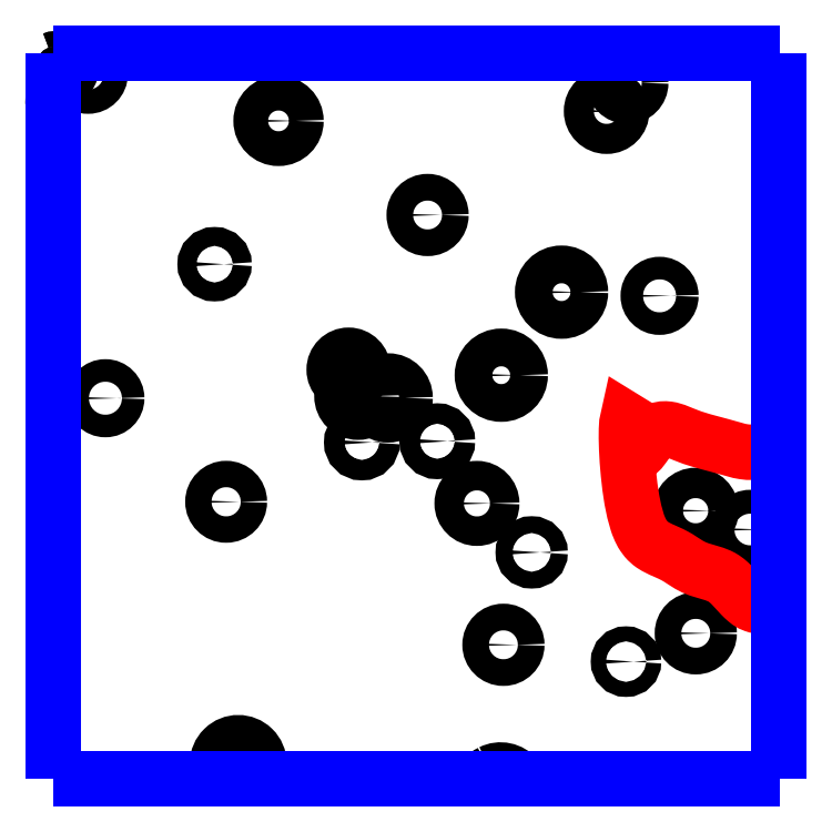
<metadata>
{"format":"dxf","ext":"dxf","renderer":"ezdxf+matplotlib","layout":"modelspace","background":"white","min_lineweight":24,"dpi":150}
</metadata>
<code>
0
SECTION
2
ENTITIES
0
CIRCLE
8
LAYER1
10
7.994
20
-0.1035
40
0.0162
0
CIRCLE
8
LAYER1
10
7.92
20
-0.078
40
0.0206
0
CIRCLE
8
LAYER1
10
7.92
20
-0.2442
40
0.0181
0
CIRCLE
8
LAYER1
10
7.826
20
-0.2826
40
0.0102
0
CIRCLE
8
LAYER1
10
7.66
20
-0.2598
40
0.0181
0
CIRCLE
8
LAYER1
10
7.698
20
-0.1345
40
0.0114
0
CIRCLE
8
LAYER1
10
7.624
20
-0.0681
40
0.02
0
CIRCLE
8
LAYER1
10
7.57
20
0.0162
40
0.0138
0
CIRCLE
8
LAYER1
10
7.468
20
0.0146
40
0.0138
0
CIRCLE
8
LAYER1
10
7.503
20
0.0749
40
0.0229
0
CIRCLE
8
LAYER1
10
7.463
20
0.0774
40
0.0218
0
CIRCLE
8
LAYER1
10
7.45
20
0.1132
40
0.0195
0
CIRCLE
8
LAYER1
10
7.657
20
0.1057
40
0.0256
0
CIRCLE
8
LAYER1
10
7.739
20
0.2183
40
0.0256
0
CIRCLE
8
LAYER1
10
7.871
20
0.2133
40
0.0153
0
CIRCLE
8
LAYER1
10
7.557
20
0.3229
40
0.0181
0
CIRCLE
8
LAYER1
10
7.284
20
-0.0659
40
0.0179
0
CIRCLE
8
LAYER1
10
7.12
20
0.0745
40
0.0153
0
CIRCLE
8
LAYER1
10
7.268
20
0.2562
40
0.0128
0
CIRCLE
8
LAYER1
10
7.355
20
0.4505
40
0.0236
0
CIRCLE
8
LAYER1
10
7.8
20
0.4637
40
0.0204
0
CIRCLE
8
LAYER1
10
7.828
20
0.5021
40
0.0181
0
CIRCLE
8
LAYER1
10
7.097
20
0.5141
40
0.0164
0
ARC
8
LAYER1
10
7.053
20
0.5243
40
0.0102
50
-90.08
51
90.08
0
ARC
8
LAYER1
10
7.053
20
0.5243
40
0.0102
50
-113.8
51
-90.08
0
ARC
8
LAYER1
10
7.3
20
-0.4207
40
0.0281
50
-42.96
51
-137
0
ARC
8
LAYER1
10
7.656
20
-0.458
40
0.0284
50
116.7
51
140.2
0
ARC
8
LAYER1
10
7.656
20
-0.458
40
0.0284
50
39.76
51
116.7
0
POLYLINE
8
LAYER1
66
     1
0
VERTEX
8
LAYER1
10
7.05
20
0.5426
0
VERTEX
8
LAYER1
10
7.051
20
0.5417
0
VERTEX
8
LAYER1
10
7.051
20
0.5409
0
VERTEX
8
LAYER1
10
7.051
20
0.54
0
VERTEX
8
LAYER1
10
7.051
20
0.5391
0
VERTEX
8
LAYER1
10
7.052
20
0.5383
0
VERTEX
8
LAYER1
10
7.052
20
0.5376
0
VERTEX
8
LAYER1
10
7.052
20
0.5369
0
VERTEX
8
LAYER1
10
7.053
20
0.5363
0
VERTEX
8
LAYER1
10
7.053
20
0.5357
0
VERTEX
8
LAYER1
10
7.053
20
0.5352
0
VERTEX
8
LAYER1
10
7.053
20
0.5348
0
VERTEX
8
LAYER1
10
7.053
20
0.5345
0
VERTEX
8
LAYER1
10
7.053
20
0.5344
0
VERTEX
8
LAYER1
10
7.053
20
0.5344
0
VERTEX
8
LAYER1
10
7.053
20
0.5343
0
VERTEX
8
LAYER1
10
7.053
20
0.5343
0
VERTEX
8
LAYER1
10
7.053
20
0.5343
0
VERTEX
8
LAYER1
10
7.053
20
0.5343
0
VERTEX
8
LAYER1
10
7.053
20
0.5343
0
VERTEX
8
LAYER1
10
7.053
20
0.5343
0
VERTEX
8
LAYER1
10
7.053
20
0.5344
0
VERTEX
8
LAYER1
10
7.053
20
0.5344
0
VERTEX
8
LAYER1
10
7.053
20
0.5345
0
VERTEX
8
LAYER1
10
7.053
20
0.5345
0
SEQEND
8
LAYER1
0
POLYLINE
8
LAYER1
66
     1
0
VERTEX
8
LAYER1
10
7.073
20
0.5426
0
VERTEX
8
LAYER1
10
7.073
20
0.5406
0
VERTEX
8
LAYER1
10
7.074
20
0.5386
0
VERTEX
8
LAYER1
10
7.074
20
0.5366
0
VERTEX
8
LAYER1
10
7.074
20
0.5346
0
VERTEX
8
LAYER1
10
7.074
20
0.5326
0
VERTEX
8
LAYER1
10
7.075
20
0.5306
0
VERTEX
8
LAYER1
10
7.075
20
0.5287
0
VERTEX
8
LAYER1
10
7.075
20
0.5267
0
VERTEX
8
LAYER1
10
7.075
20
0.5248
0
VERTEX
8
LAYER1
10
7.074
20
0.5229
0
VERTEX
8
LAYER1
10
7.074
20
0.5211
0
VERTEX
8
LAYER1
10
7.074
20
0.5192
0
VERTEX
8
LAYER1
10
7.073
20
0.5178
0
VERTEX
8
LAYER1
10
7.073
20
0.5164
0
VERTEX
8
LAYER1
10
7.072
20
0.515
0
VERTEX
8
LAYER1
10
7.071
20
0.5137
0
VERTEX
8
LAYER1
10
7.07
20
0.5124
0
VERTEX
8
LAYER1
10
7.07
20
0.5111
0
VERTEX
8
LAYER1
10
7.069
20
0.5098
0
VERTEX
8
LAYER1
10
7.068
20
0.5085
0
VERTEX
8
LAYER1
10
7.067
20
0.5073
0
VERTEX
8
LAYER1
10
7.066
20
0.5061
0
VERTEX
8
LAYER1
10
7.064
20
0.505
0
VERTEX
8
LAYER1
10
7.063
20
0.5039
0
VERTEX
8
LAYER1
10
7.062
20
0.503
0
VERTEX
8
LAYER1
10
7.062
20
0.5022
0
VERTEX
8
LAYER1
10
7.061
20
0.5014
0
VERTEX
8
LAYER1
10
7.06
20
0.5005
0
VERTEX
8
LAYER1
10
7.059
20
0.4997
0
VERTEX
8
LAYER1
10
7.058
20
0.4989
0
VERTEX
8
LAYER1
10
7.057
20
0.4981
0
VERTEX
8
LAYER1
10
7.056
20
0.4972
0
VERTEX
8
LAYER1
10
7.055
20
0.4964
0
VERTEX
8
LAYER1
10
7.055
20
0.4955
0
VERTEX
8
LAYER1
10
7.054
20
0.4946
0
VERTEX
8
LAYER1
10
7.053
20
0.4936
0
VERTEX
8
LAYER1
10
7.052
20
0.4921
0
VERTEX
8
LAYER1
10
7.051
20
0.4905
0
VERTEX
8
LAYER1
10
7.051
20
0.4888
0
VERTEX
8
LAYER1
10
7.05
20
0.4871
0
VERTEX
8
LAYER1
10
7.05
20
0.4853
0
VERTEX
8
LAYER1
10
7.05
20
0.4834
0
VERTEX
8
LAYER1
10
7.05
20
0.4815
0
VERTEX
8
LAYER1
10
7.049
20
0.4796
0
VERTEX
8
LAYER1
10
7.049
20
0.4776
0
VERTEX
8
LAYER1
10
7.049
20
0.4756
0
VERTEX
8
LAYER1
10
7.049
20
0.4736
0
VERTEX
8
LAYER1
10
7.049
20
0.4716
0
SEQEND
8
LAYER1
0
POLYLINE
8
LAYER1
66
     1
0
VERTEX
8
LAYER1
10
7.049
20
0.4716
0
VERTEX
8
LAYER1
10
7.049
20
0.4716
0
VERTEX
8
LAYER1
10
7.049
20
0.4716
0
VERTEX
8
LAYER1
10
7.049
20
0.4716
0
VERTEX
8
LAYER1
10
7.049
20
0.4716
0
VERTEX
8
LAYER1
10
7.049
20
0.4716
0
VERTEX
8
LAYER1
10
7.049
20
0.4716
0
VERTEX
8
LAYER1
10
7.049
20
0.4716
0
VERTEX
8
LAYER1
10
7.049
20
0.4716
0
VERTEX
8
LAYER1
10
7.049
20
0.4716
0
VERTEX
8
LAYER1
10
7.049
20
0.4716
0
VERTEX
8
LAYER1
10
7.049
20
0.4716
0
VERTEX
8
LAYER1
10
7.049
20
0.4716
0
VERTEX
8
LAYER1
10
7.049
20
0.4716
0
VERTEX
8
LAYER1
10
7.049
20
0.4716
0
VERTEX
8
LAYER1
10
7.049
20
0.4716
0
VERTEX
8
LAYER1
10
7.049
20
0.4716
0
VERTEX
8
LAYER1
10
7.049
20
0.4716
0
VERTEX
8
LAYER1
10
7.049
20
0.4716
0
VERTEX
8
LAYER1
10
7.049
20
0.4716
0
VERTEX
8
LAYER1
10
7.049
20
0.4716
0
VERTEX
8
LAYER1
10
7.049
20
0.4716
0
VERTEX
8
LAYER1
10
7.049
20
0.4716
0
VERTEX
8
LAYER1
10
7.049
20
0.4716
0
VERTEX
8
LAYER1
10
7.049
20
0.4716
0
SEQEND
8
LAYER1
0
POLYLINE
8
LAYER1
66
     1
0
VERTEX
8
LAYER1
10
7.049
20
0.4716
0
VERTEX
8
LAYER1
10
7.049
20
0.4716
0
VERTEX
8
LAYER1
10
7.049
20
0.4716
0
VERTEX
8
LAYER1
10
7.049
20
0.4716
0
VERTEX
8
LAYER1
10
7.049
20
0.4716
0
VERTEX
8
LAYER1
10
7.049
20
0.4716
0
VERTEX
8
LAYER1
10
7.049
20
0.4716
0
VERTEX
8
LAYER1
10
7.049
20
0.4716
0
VERTEX
8
LAYER1
10
7.049
20
0.4716
0
VERTEX
8
LAYER1
10
7.049
20
0.4716
0
VERTEX
8
LAYER1
10
7.049
20
0.4716
0
VERTEX
8
LAYER1
10
7.049
20
0.4716
0
VERTEX
8
LAYER1
10
7.049
20
0.4716
0
VERTEX
8
LAYER1
10
7.049
20
0.4719
0
VERTEX
8
LAYER1
10
7.049
20
0.4721
0
VERTEX
8
LAYER1
10
7.049
20
0.4723
0
VERTEX
8
LAYER1
10
7.049
20
0.4724
0
VERTEX
8
LAYER1
10
7.049
20
0.4724
0
VERTEX
8
LAYER1
10
7.049
20
0.4724
0
VERTEX
8
LAYER1
10
7.049
20
0.4723
0
VERTEX
8
LAYER1
10
7.049
20
0.4722
0
VERTEX
8
LAYER1
10
7.049
20
0.4721
0
VERTEX
8
LAYER1
10
7.049
20
0.4719
0
VERTEX
8
LAYER1
10
7.049
20
0.4718
0
VERTEX
8
LAYER1
10
7.049
20
0.4716
0
SEQEND
8
LAYER1
0
POLYLINE
8
LAYER1
66
     1
0
VERTEX
8
LAYER1
10
7.049
20
0.4716
0
VERTEX
8
LAYER1
10
7.049
20
0.4716
0
VERTEX
8
LAYER1
10
7.049
20
0.4716
0
VERTEX
8
LAYER1
10
7.049
20
0.4716
0
VERTEX
8
LAYER1
10
7.049
20
0.4716
0
VERTEX
8
LAYER1
10
7.049
20
0.4716
0
VERTEX
8
LAYER1
10
7.049
20
0.4716
0
VERTEX
8
LAYER1
10
7.049
20
0.4716
0
VERTEX
8
LAYER1
10
7.049
20
0.4716
0
VERTEX
8
LAYER1
10
7.049
20
0.4716
0
VERTEX
8
LAYER1
10
7.049
20
0.4716
0
VERTEX
8
LAYER1
10
7.049
20
0.4716
0
VERTEX
8
LAYER1
10
7.049
20
0.4716
0
VERTEX
8
LAYER1
10
7.049
20
0.4716
0
VERTEX
8
LAYER1
10
7.049
20
0.4716
0
VERTEX
8
LAYER1
10
7.049
20
0.4716
0
VERTEX
8
LAYER1
10
7.049
20
0.4716
0
VERTEX
8
LAYER1
10
7.049
20
0.4716
0
VERTEX
8
LAYER1
10
7.049
20
0.4716
0
VERTEX
8
LAYER1
10
7.049
20
0.4716
0
VERTEX
8
LAYER1
10
7.049
20
0.4716
0
VERTEX
8
LAYER1
10
7.049
20
0.4716
0
VERTEX
8
LAYER1
10
7.049
20
0.4716
0
VERTEX
8
LAYER1
10
7.049
20
0.4716
0
VERTEX
8
LAYER1
10
7.049
20
0.4716
0
SEQEND
8
LAYER1
0
POLYLINE
8
LAYER1
66
     1
0
VERTEX
8
LAYER1
10
7.049
20
0.4716
0
VERTEX
8
LAYER1
10
7.049
20
0.4716
0
VERTEX
8
LAYER1
10
7.049
20
0.4716
0
VERTEX
8
LAYER1
10
7.049
20
0.4716
0
VERTEX
8
LAYER1
10
7.049
20
0.4716
0
VERTEX
8
LAYER1
10
7.049
20
0.4716
0
VERTEX
8
LAYER1
10
7.049
20
0.4716
0
VERTEX
8
LAYER1
10
7.049
20
0.4716
0
VERTEX
8
LAYER1
10
7.049
20
0.4716
0
VERTEX
8
LAYER1
10
7.049
20
0.4716
0
VERTEX
8
LAYER1
10
7.049
20
0.4716
0
VERTEX
8
LAYER1
10
7.049
20
0.4716
0
VERTEX
8
LAYER1
10
7.049
20
0.4716
0
VERTEX
8
LAYER1
10
7.049
20
0.4716
0
VERTEX
8
LAYER1
10
7.049
20
0.4716
0
VERTEX
8
LAYER1
10
7.049
20
0.4716
0
VERTEX
8
LAYER1
10
7.049
20
0.4716
0
VERTEX
8
LAYER1
10
7.049
20
0.4716
0
VERTEX
8
LAYER1
10
7.049
20
0.4716
0
VERTEX
8
LAYER1
10
7.049
20
0.4716
0
VERTEX
8
LAYER1
10
7.049
20
0.4716
0
VERTEX
8
LAYER1
10
7.049
20
0.4716
0
VERTEX
8
LAYER1
10
7.049
20
0.4716
0
VERTEX
8
LAYER1
10
7.049
20
0.4716
0
VERTEX
8
LAYER1
10
7.049
20
0.4716
0
SEQEND
8
LAYER1
0
POLYLINE
8
LAYER1
66
     1
0
VERTEX
8
LAYER1
10
7.05
20
0.5426
0
VERTEX
8
LAYER1
10
7.05
20
0.5426
0
VERTEX
8
LAYER1
10
7.05
20
0.5426
0
VERTEX
8
LAYER1
10
7.05
20
0.5426
0
VERTEX
8
LAYER1
10
7.05
20
0.5426
0
VERTEX
8
LAYER1
10
7.05
20
0.5426
0
VERTEX
8
LAYER1
10
7.05
20
0.5426
0
VERTEX
8
LAYER1
10
7.05
20
0.5426
0
VERTEX
8
LAYER1
10
7.05
20
0.5426
0
VERTEX
8
LAYER1
10
7.05
20
0.5426
0
VERTEX
8
LAYER1
10
7.05
20
0.5426
0
VERTEX
8
LAYER1
10
7.05
20
0.5426
0
VERTEX
8
LAYER1
10
7.05
20
0.5426
0
VERTEX
8
LAYER1
10
7.05
20
0.5426
0
VERTEX
8
LAYER1
10
7.05
20
0.5426
0
VERTEX
8
LAYER1
10
7.05
20
0.5426
0
VERTEX
8
LAYER1
10
7.05
20
0.5426
0
VERTEX
8
LAYER1
10
7.05
20
0.5426
0
VERTEX
8
LAYER1
10
7.05
20
0.5426
0
VERTEX
8
LAYER1
10
7.05
20
0.5426
0
VERTEX
8
LAYER1
10
7.05
20
0.5426
0
VERTEX
8
LAYER1
10
7.05
20
0.5426
0
VERTEX
8
LAYER1
10
7.05
20
0.5426
0
VERTEX
8
LAYER1
10
7.05
20
0.5426
0
VERTEX
8
LAYER1
10
7.05
20
0.5426
0
SEQEND
8
LAYER1
0
POLYLINE
8
LAYER1
66
     1
0
VERTEX
8
LAYER1
10
7.05
20
0.5426
0
VERTEX
8
LAYER1
10
7.05
20
0.5426
0
VERTEX
8
LAYER1
10
7.05
20
0.5426
0
VERTEX
8
LAYER1
10
7.05
20
0.5426
0
VERTEX
8
LAYER1
10
7.05
20
0.5426
0
VERTEX
8
LAYER1
10
7.05
20
0.5426
0
VERTEX
8
LAYER1
10
7.05
20
0.5426
0
VERTEX
8
LAYER1
10
7.05
20
0.5426
0
VERTEX
8
LAYER1
10
7.05
20
0.5426
0
VERTEX
8
LAYER1
10
7.05
20
0.5426
0
VERTEX
8
LAYER1
10
7.05
20
0.5426
0
VERTEX
8
LAYER1
10
7.05
20
0.5426
0
VERTEX
8
LAYER1
10
7.05
20
0.5426
0
VERTEX
8
LAYER1
10
7.051
20
0.5426
0
VERTEX
8
LAYER1
10
7.051
20
0.5426
0
VERTEX
8
LAYER1
10
7.051
20
0.5426
0
VERTEX
8
LAYER1
10
7.051
20
0.5426
0
VERTEX
8
LAYER1
10
7.051
20
0.5426
0
VERTEX
8
LAYER1
10
7.051
20
0.5426
0
VERTEX
8
LAYER1
10
7.051
20
0.5426
0
VERTEX
8
LAYER1
10
7.051
20
0.5426
0
VERTEX
8
LAYER1
10
7.051
20
0.5426
0
VERTEX
8
LAYER1
10
7.051
20
0.5426
0
VERTEX
8
LAYER1
10
7.05
20
0.5426
0
VERTEX
8
LAYER1
10
7.05
20
0.5426
0
SEQEND
8
LAYER1
0
ARC
8
LAYER1
10
7.053
20
0.5243
40
0.0102
50
-90.08
51
113.8
0
ARC
8
LAYER1
10
7.053
20
0.5243
40
0.0102
50
-113.8
51
113.8
0
ARC
8
LAYER1
10
7.3
20
-0.4207
40
0.0281
50
-46.51
51
-42.96
0
ARC
8
LAYER1
10
7.3
20
-0.4207
40
0.0281
50
-137
51
-133.5
0
ARC
8
LAYER1
10
7.656
20
-0.458
40
0.0284
50
140.2
51
143.4
0
ARC
8
LAYER1
10
7.656
20
-0.458
40
0.0284
50
36.6
51
39.76
0
POLYLINE
8
LAYER10
66
     1
0
VERTEX
8
LAYER10
10
8.034
20
-0.2044
0
VERTEX
8
LAYER10
10
8.031
20
-0.205
0
VERTEX
8
LAYER10
10
8.028
20
-0.2056
0
VERTEX
8
LAYER10
10
8.025
20
-0.2062
0
VERTEX
8
LAYER10
10
8.022
20
-0.2066
0
VERTEX
8
LAYER10
10
8.019
20
-0.207
0
VERTEX
8
LAYER10
10
8.016
20
-0.2073
0
VERTEX
8
LAYER10
10
8.013
20
-0.2075
0
VERTEX
8
LAYER10
10
8.01
20
-0.2075
0
VERTEX
8
LAYER10
10
8.008
20
-0.2074
0
VERTEX
8
LAYER10
10
8.005
20
-0.207
0
VERTEX
8
LAYER10
10
8.002
20
-0.2065
0
VERTEX
8
LAYER10
10
8
20
-0.2057
0
VERTEX
8
LAYER10
10
7.996
20
-0.2041
0
VERTEX
8
LAYER10
10
7.992
20
-0.2019
0
VERTEX
8
LAYER10
10
7.989
20
-0.1992
0
VERTEX
8
LAYER10
10
7.985
20
-0.1962
0
VERTEX
8
LAYER10
10
7.982
20
-0.193
0
VERTEX
8
LAYER10
10
7.979
20
-0.1895
0
VERTEX
8
LAYER10
10
7.976
20
-0.186
0
VERTEX
8
LAYER10
10
7.973
20
-0.1824
0
VERTEX
8
LAYER10
10
7.969
20
-0.179
0
VERTEX
8
LAYER10
10
7.966
20
-0.1757
0
VERTEX
8
LAYER10
10
7.962
20
-0.1727
0
VERTEX
8
LAYER10
10
7.959
20
-0.17
0
VERTEX
8
LAYER10
10
7.956
20
-0.1681
0
VERTEX
8
LAYER10
10
7.952
20
-0.1665
0
VERTEX
8
LAYER10
10
7.949
20
-0.1651
0
VERTEX
8
LAYER10
10
7.946
20
-0.1638
0
VERTEX
8
LAYER10
10
7.942
20
-0.1627
0
VERTEX
8
LAYER10
10
7.939
20
-0.1616
0
VERTEX
8
LAYER10
10
7.935
20
-0.1606
0
VERTEX
8
LAYER10
10
7.931
20
-0.1596
0
VERTEX
8
LAYER10
10
7.928
20
-0.1585
0
VERTEX
8
LAYER10
10
7.925
20
-0.1574
0
VERTEX
8
LAYER10
10
7.921
20
-0.1561
0
VERTEX
8
LAYER10
10
7.918
20
-0.1547
0
VERTEX
8
LAYER10
10
7.916
20
-0.1536
0
VERTEX
8
LAYER10
10
7.913
20
-0.1525
0
VERTEX
8
LAYER10
10
7.911
20
-0.1513
0
VERTEX
8
LAYER10
10
7.909
20
-0.15
0
VERTEX
8
LAYER10
10
7.907
20
-0.1487
0
VERTEX
8
LAYER10
10
7.905
20
-0.1473
0
VERTEX
8
LAYER10
10
7.903
20
-0.146
0
VERTEX
8
LAYER10
10
7.901
20
-0.1446
0
VERTEX
8
LAYER10
10
7.899
20
-0.1433
0
VERTEX
8
LAYER10
10
7.897
20
-0.1419
0
VERTEX
8
LAYER10
10
7.894
20
-0.1406
0
VERTEX
8
LAYER10
10
7.892
20
-0.1394
0
VERTEX
8
LAYER10
10
7.89
20
-0.138
0
VERTEX
8
LAYER10
10
7.887
20
-0.1367
0
VERTEX
8
LAYER10
10
7.884
20
-0.1355
0
VERTEX
8
LAYER10
10
7.882
20
-0.1343
0
VERTEX
8
LAYER10
10
7.879
20
-0.1331
0
VERTEX
8
LAYER10
10
7.876
20
-0.1319
0
VERTEX
8
LAYER10
10
7.874
20
-0.1308
0
VERTEX
8
LAYER10
10
7.871
20
-0.1295
0
VERTEX
8
LAYER10
10
7.869
20
-0.1283
0
VERTEX
8
LAYER10
10
7.866
20
-0.127
0
VERTEX
8
LAYER10
10
7.864
20
-0.1256
0
VERTEX
8
LAYER10
10
7.862
20
-0.1241
0
VERTEX
8
LAYER10
10
7.859
20
-0.1224
0
VERTEX
8
LAYER10
10
7.857
20
-0.1206
0
VERTEX
8
LAYER10
10
7.855
20
-0.1186
0
VERTEX
8
LAYER10
10
7.853
20
-0.1165
0
VERTEX
8
LAYER10
10
7.851
20
-0.1142
0
VERTEX
8
LAYER10
10
7.85
20
-0.1118
0
VERTEX
8
LAYER10
10
7.848
20
-0.1092
0
VERTEX
8
LAYER10
10
7.846
20
-0.1064
0
VERTEX
8
LAYER10
10
7.845
20
-0.1035
0
VERTEX
8
LAYER10
10
7.844
20
-0.1003
0
VERTEX
8
LAYER10
10
7.842
20
-0.097
0
VERTEX
8
LAYER10
10
7.841
20
-0.0934
0
VERTEX
8
LAYER10
10
7.837
20
-0.0792
0
VERTEX
8
LAYER10
10
7.834
20
-0.063
0
VERTEX
8
LAYER10
10
7.831
20
-0.0457
0
VERTEX
8
LAYER10
10
7.829
20
-0.0279
0
VERTEX
8
LAYER10
10
7.828
20
-0.0105
0
VERTEX
8
LAYER10
10
7.827
20
0.0058
0
VERTEX
8
LAYER10
10
7.826
20
0.0203
0
VERTEX
8
LAYER10
10
7.827
20
0.032
0
VERTEX
8
LAYER10
10
7.827
20
0.0404
0
VERTEX
8
LAYER10
10
7.828
20
0.0445
0
VERTEX
8
LAYER10
10
7.829
20
0.0437
0
VERTEX
8
LAYER10
10
7.831
20
0.0372
0
VERTEX
8
LAYER10
10
7.831
20
0.0342
0
VERTEX
8
LAYER10
10
7.832
20
0.0309
0
VERTEX
8
LAYER10
10
7.832
20
0.0272
0
VERTEX
8
LAYER10
10
7.833
20
0.0234
0
VERTEX
8
LAYER10
10
7.834
20
0.0195
0
VERTEX
8
LAYER10
10
7.835
20
0.0157
0
VERTEX
8
LAYER10
10
7.835
20
0.0121
0
VERTEX
8
LAYER10
10
7.836
20
0.0089
0
VERTEX
8
LAYER10
10
7.837
20
0.006
0
VERTEX
8
LAYER10
10
7.838
20
0.0038
0
VERTEX
8
LAYER10
10
7.84
20
0.0022
0
VERTEX
8
LAYER10
10
7.841
20
0.0014
0
VERTEX
8
LAYER10
10
7.842
20
0.0015
0
VERTEX
8
LAYER10
10
7.844
20
0.0025
0
VERTEX
8
LAYER10
10
7.846
20
0.0041
0
VERTEX
8
LAYER10
10
7.848
20
0.0063
0
VERTEX
8
LAYER10
10
7.85
20
0.009
0
VERTEX
8
LAYER10
10
7.852
20
0.0119
0
VERTEX
8
LAYER10
10
7.854
20
0.0151
0
VERTEX
8
LAYER10
10
7.856
20
0.0183
0
VERTEX
8
LAYER10
10
7.859
20
0.0215
0
VERTEX
8
LAYER10
10
7.861
20
0.0244
0
VERTEX
8
LAYER10
10
7.864
20
0.0271
0
VERTEX
8
LAYER10
10
7.867
20
0.0293
0
VERTEX
8
LAYER10
10
7.87
20
0.0311
0
VERTEX
8
LAYER10
10
7.873
20
0.0322
0
VERTEX
8
LAYER10
10
7.876
20
0.0328
0
VERTEX
8
LAYER10
10
7.879
20
0.0329
0
VERTEX
8
LAYER10
10
7.883
20
0.0326
0
VERTEX
8
LAYER10
10
7.886
20
0.032
0
VERTEX
8
LAYER10
10
7.89
20
0.031
0
VERTEX
8
LAYER10
10
7.893
20
0.0299
0
VERTEX
8
LAYER10
10
7.897
20
0.0285
0
VERTEX
8
LAYER10
10
7.9
20
0.0271
0
VERTEX
8
LAYER10
10
7.904
20
0.0256
0
VERTEX
8
LAYER10
10
7.907
20
0.0242
0
VERTEX
8
LAYER10
10
7.912
20
0.0225
0
VERTEX
8
LAYER10
10
7.916
20
0.0209
0
VERTEX
8
LAYER10
10
7.921
20
0.0195
0
VERTEX
8
LAYER10
10
7.925
20
0.0182
0
VERTEX
8
LAYER10
10
7.929
20
0.0169
0
VERTEX
8
LAYER10
10
7.933
20
0.0157
0
VERTEX
8
LAYER10
10
7.938
20
0.0146
0
VERTEX
8
LAYER10
10
7.942
20
0.0135
0
VERTEX
8
LAYER10
10
7.946
20
0.0124
0
VERTEX
8
LAYER10
10
7.95
20
0.0113
0
VERTEX
8
LAYER10
10
7.954
20
0.0101
0
VERTEX
8
LAYER10
10
7.958
20
0.0089
0
VERTEX
8
LAYER10
10
7.962
20
0.0081
0
VERTEX
8
LAYER10
10
7.964
20
0.0072
0
VERTEX
8
LAYER10
10
7.967
20
0.0063
0
VERTEX
8
LAYER10
10
7.97
20
0.0054
0
VERTEX
8
LAYER10
10
7.973
20
0.0046
0
VERTEX
8
LAYER10
10
7.976
20
0.0038
0
VERTEX
8
LAYER10
10
7.979
20
0.0031
0
VERTEX
8
LAYER10
10
7.982
20
0.0025
0
VERTEX
8
LAYER10
10
7.985
20
0.002
0
VERTEX
8
LAYER10
10
7.988
20
0.0016
0
VERTEX
8
LAYER10
10
7.991
20
0.0013
0
VERTEX
8
LAYER10
10
7.994
20
0.0013
0
VERTEX
8
LAYER10
10
7.997
20
0.0013
0
VERTEX
8
LAYER10
10
7.999
20
0.0015
0
VERTEX
8
LAYER10
10
8.001
20
0.0017
0
VERTEX
8
LAYER10
10
8.003
20
0.002
0
VERTEX
8
LAYER10
10
8.005
20
0.0023
0
VERTEX
8
LAYER10
10
8.007
20
0.0027
0
VERTEX
8
LAYER10
10
8.009
20
0.0032
0
VERTEX
8
LAYER10
10
8.011
20
0.0038
0
VERTEX
8
LAYER10
10
8.014
20
0.0044
0
VERTEX
8
LAYER10
10
8.016
20
0.005
0
VERTEX
8
LAYER10
10
8.018
20
0.0057
0
VERTEX
8
LAYER10
10
8.02
20
0.0064
0
VERTEX
8
LAYER10
10
8.021
20
0.0068
0
VERTEX
8
LAYER10
10
8.022
20
0.0072
0
VERTEX
8
LAYER10
10
8.024
20
0.0076
0
VERTEX
8
LAYER10
10
8.025
20
0.0081
0
VERTEX
8
LAYER10
10
8.026
20
0.0085
0
VERTEX
8
LAYER10
10
8.027
20
0.009
0
VERTEX
8
LAYER10
10
8.028
20
0.0095
0
VERTEX
8
LAYER10
10
8.029
20
0.0099
0
VERTEX
8
LAYER10
10
8.03
20
0.0104
0
VERTEX
8
LAYER10
10
8.032
20
0.0109
0
VERTEX
8
LAYER10
10
8.033
20
0.0113
0
VERTEX
8
LAYER10
10
8.034
20
0.0118
0
SEQEND
8
LAYER10
0
POLYLINE
8
LAYER12
66
     1
0
VERTEX
8
LAYER12
10
7.049
20
0.5426
0
VERTEX
8
LAYER12
10
7.049
20
0.5426
0
SEQEND
8
LAYER12
0
POLYLINE
8
LAYER12
66
     1
0
VERTEX
8
LAYER12
10
7.049
20
-0.4398
0
VERTEX
8
LAYER12
10
7.049
20
0.5345
0
SEQEND
8
LAYER12
0
POLYLINE
8
LAYER12
66
     1
0
VERTEX
8
LAYER12
10
7.053
20
0.5426
0
VERTEX
8
LAYER12
10
8.034
20
0.5426
0
SEQEND
8
LAYER12
0
POLYLINE
8
LAYER12
66
     1
0
VERTEX
8
LAYER12
10
7.049
20
0.5426
0
VERTEX
8
LAYER12
10
7.053
20
0.5426
0
SEQEND
8
LAYER12
0
POLYLINE
8
LAYER12
66
     1
0
VERTEX
8
LAYER12
10
7.049
20
0.5345
0
VERTEX
8
LAYER12
10
7.049
20
0.5426
0
SEQEND
8
LAYER12
0
POLYLINE
8
LAYER12
66
     1
0
VERTEX
8
LAYER12
10
7.049
20
-0.4411
0
VERTEX
8
LAYER12
10
7.049
20
-0.4411
0
SEQEND
8
LAYER12
0
POLYLINE
8
LAYER12
66
     1
0
VERTEX
8
LAYER12
10
8.034
20
-0.4411
0
VERTEX
8
LAYER12
10
7.049
20
-0.4411
0
SEQEND
8
LAYER12
0
POLYLINE
8
LAYER12
66
     1
0
VERTEX
8
LAYER12
10
7.049
20
-0.4411
0
VERTEX
8
LAYER12
10
7.049
20
-0.4411
0
SEQEND
8
LAYER12
0
POLYLINE
8
LAYER12
66
     1
0
VERTEX
8
LAYER12
10
7.049
20
-0.4418
0
VERTEX
8
LAYER12
10
7.049
20
-0.4411
0
SEQEND
8
LAYER12
0
POLYLINE
8
LAYER12
66
     1
0
VERTEX
8
LAYER12
10
7.049
20
-0.4411
0
VERTEX
8
LAYER12
10
7.049
20
-0.4398
0
SEQEND
8
LAYER12
0
POLYLINE
8
LAYER12
66
     1
0
VERTEX
8
LAYER12
10
8.033
20
0.5426
0
VERTEX
8
LAYER12
10
8.033
20
-0.4398
0
SEQEND
8
LAYER12
0
POLYLINE
8
LAYER12
66
     1
0
VERTEX
8
LAYER12
10
8.033
20
-0.4398
0
VERTEX
8
LAYER12
10
8.033
20
-0.4411
0
SEQEND
8
LAYER12
0
ENDSEC
0
EOF

</code>
